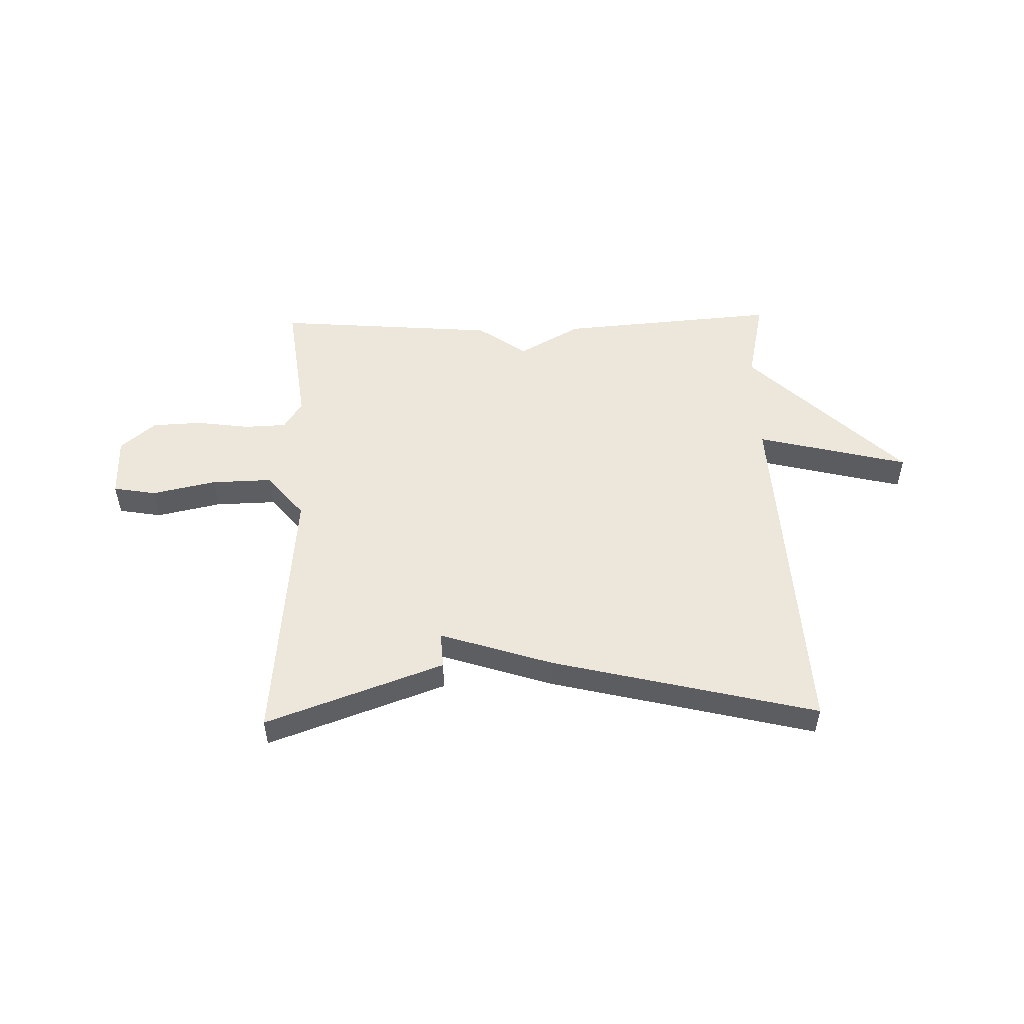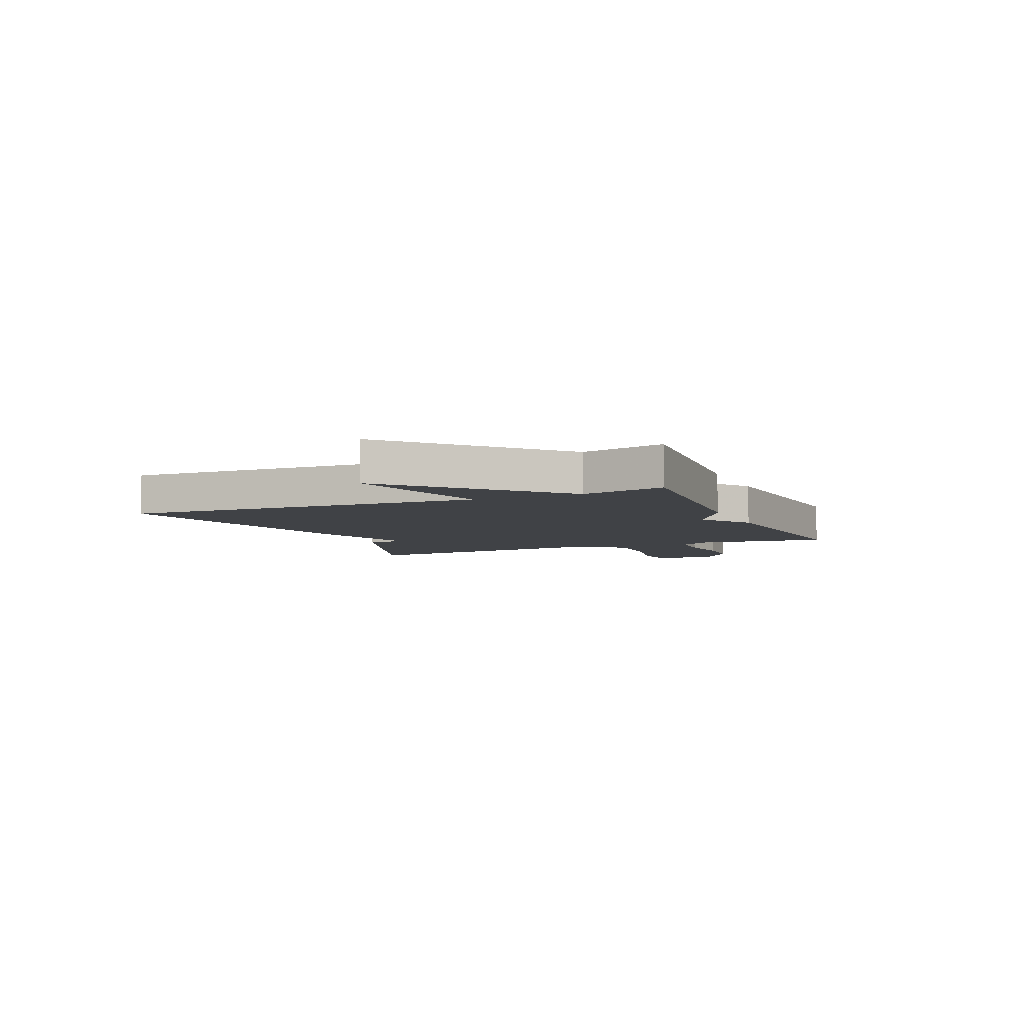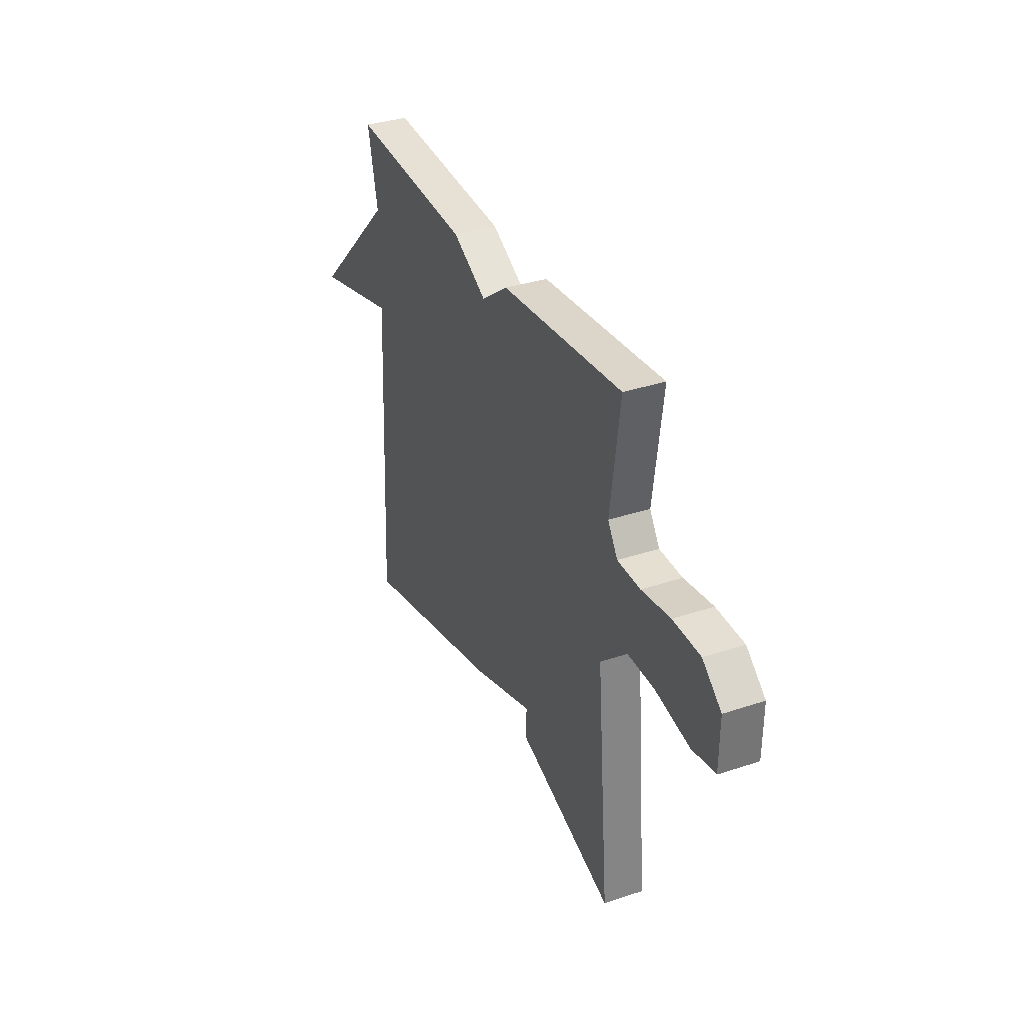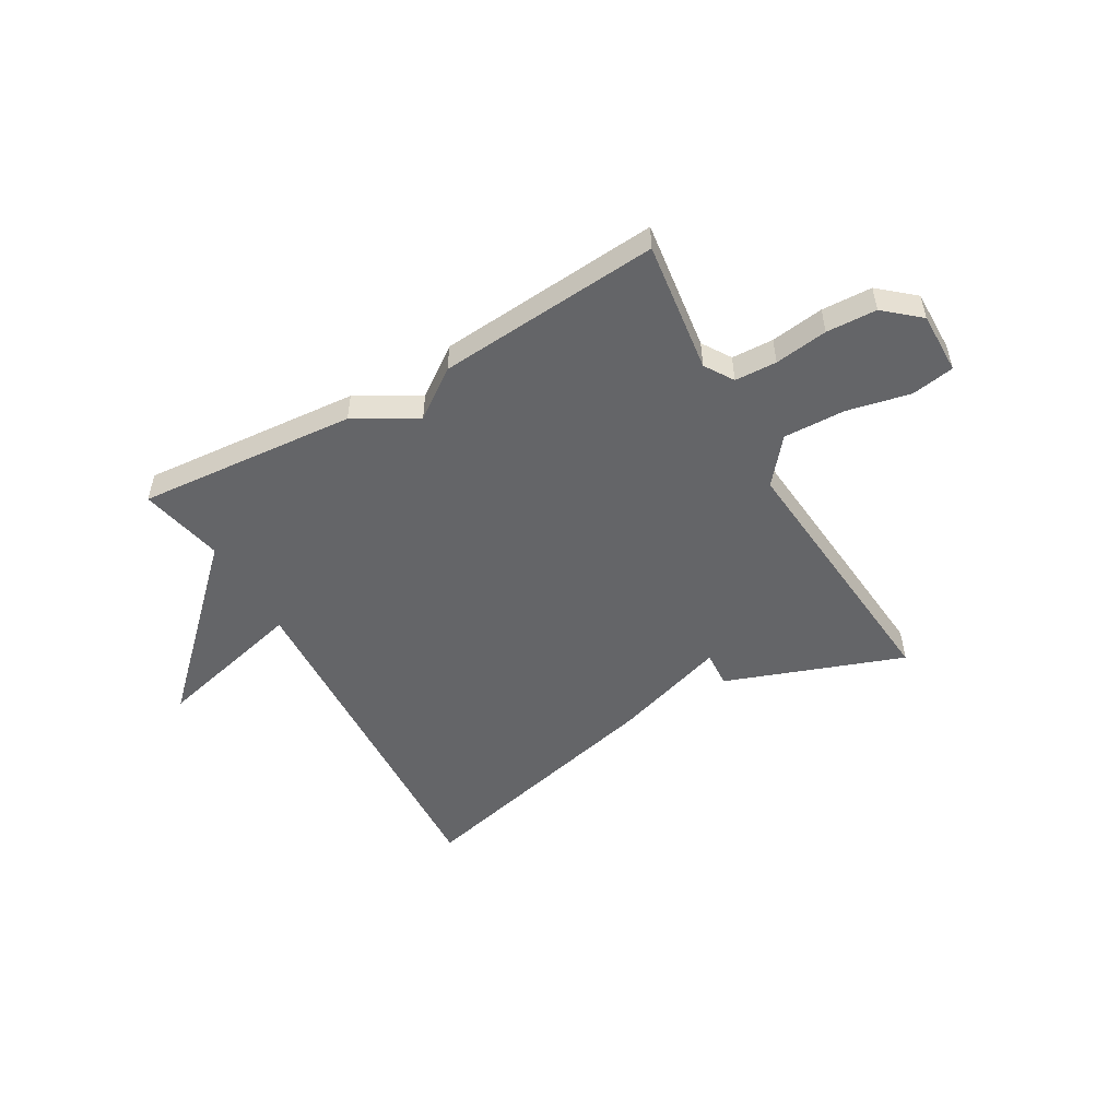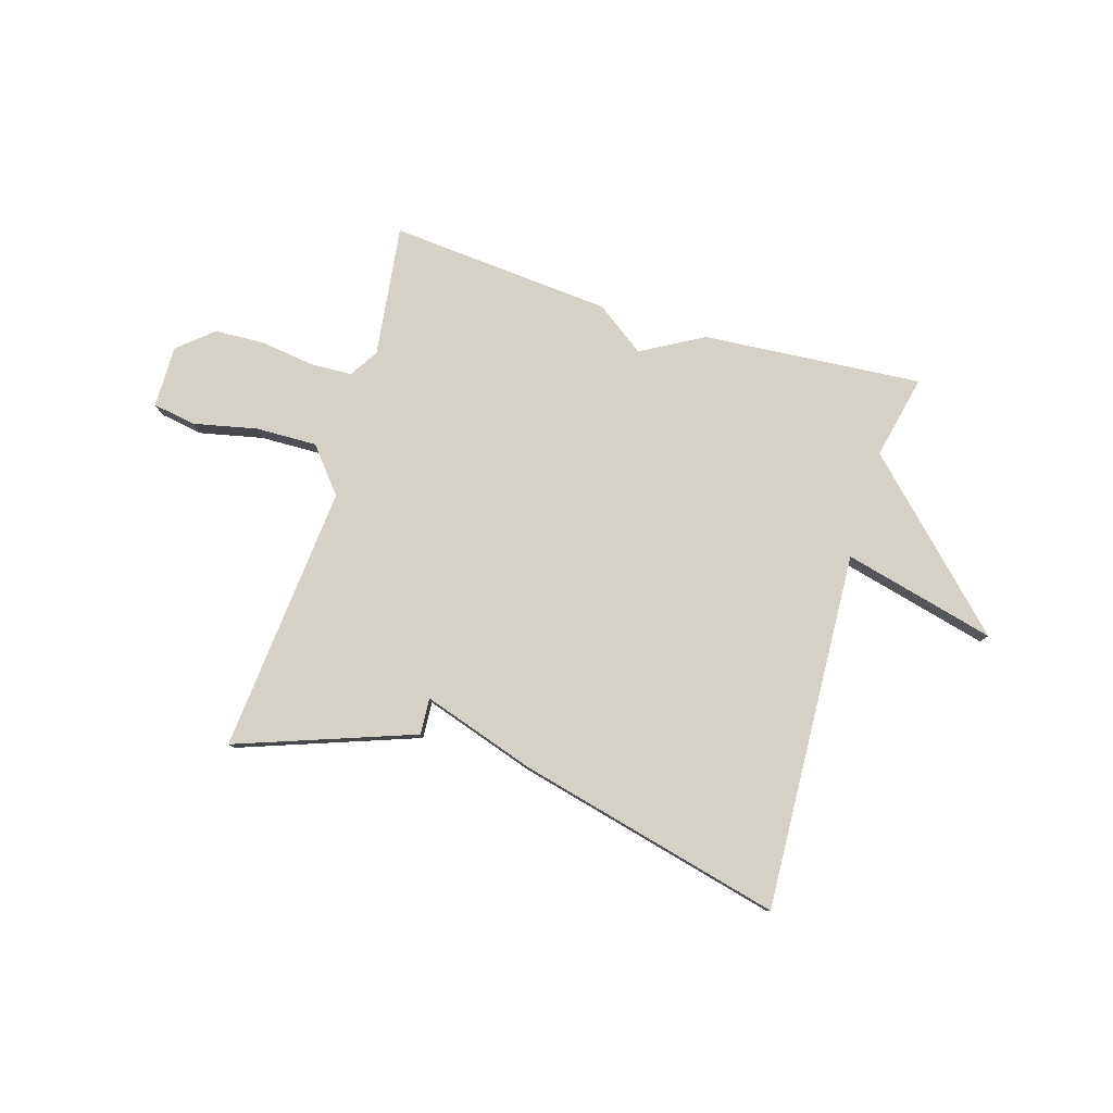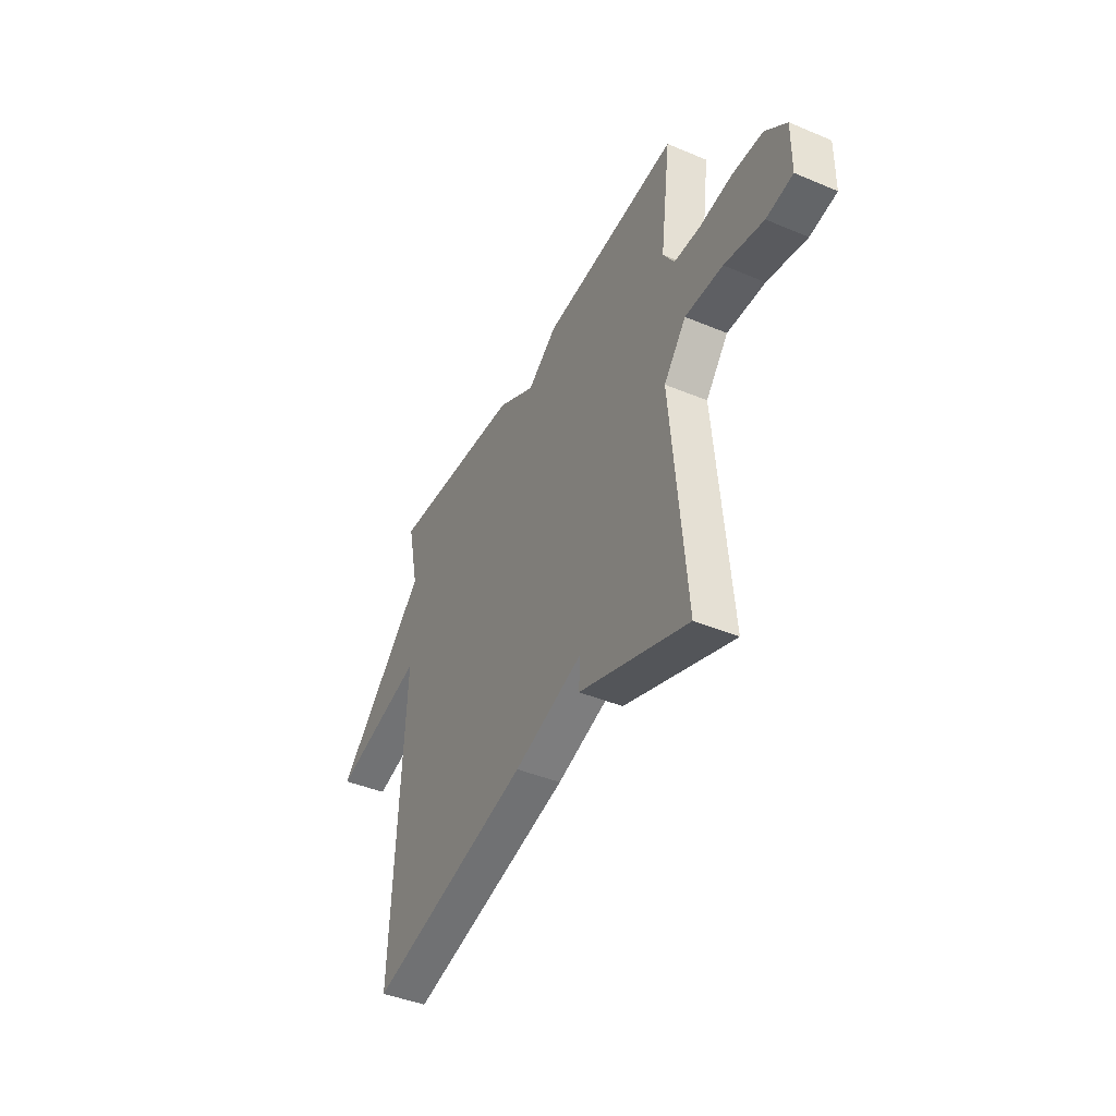
<metadata>
{"format":"obj","ext":"obj","renderer":"f3d","projection":"perspective","resolution":1024,"background":"white","views":[{"elev":51.4,"azim":178.6,"up":"+Y"},{"elev":-6.1,"azim":-66.6,"up":"+Y"},{"elev":34.4,"azim":65.8,"up":"+Z"},{"elev":-51.5,"azim":29.9,"up":"+Y"},{"elev":79.5,"azim":-163.1,"up":"+Y"},{"elev":-42.6,"azim":63.4,"up":"+Z"}]}
</metadata>
<code>
v 0.5 0.07 0.5
v 0.469 0.07 0.262
v 0.502 0.07 0.21
v 0.578 0.07 0.207
v 0.674 0.07 0.22
v 0.765 0.07 0.216
v 0.828 0.07 0.162
v 0.827 0.07 0.05
v 0.749 0.07 0.037
v 0.634 0.07 0.062
v 0.523 0.07 0.065
v 0.457 0.07 -0.015
v 0.5 0.07 -0.5
v 0.179 0.07 -0.384
v 0.183 0.07 -0.318
v -0.021 0.07 -0.384
v -0.5 0.07 -0.5
v -0.467 0.07 0.148
v -0.742 0.07 0.08
v -0.467 0.07 0.348
v -0.5 0.07 0.5
v -0.103 0.07 0.468
v 0.009 0.07 0.405
v 0.097 0.07 0.468
v 0.5 0 0.5
v 0.469 0 0.262
v 0.502 0 0.21
v 0.578 0 0.207
v 0.674 0 0.22
v 0.765 0 0.216
v 0.828 0 0.162
v 0.827 0 0.05
v 0.749 0 0.037
v 0.634 0 0.062
v 0.523 0 0.065
v 0.457 0 -0.015
v 0.5 0 -0.5
v 0.179 0 -0.384
v 0.183 0 -0.318
v -0.021 0 -0.384
v -0.5 0 -0.5
v -0.467 0 0.148
v -0.742 0 0.08
v -0.467 0 0.348
v -0.5 0 0.5
v -0.103 0 0.468
v 0.009 0 0.405
v 0.097 0 0.468
f 23 24 1 2
f 20 21 22 23
f 18 19 20 23
f 23 2 3
f 18 23 3
f 17 18 3
f 16 17 3
f 15 16 3
f 12 13 14 15
f 15 3 4
f 12 15 4
f 11 12 4
f 5 6 7
f 4 5 7
f 11 4 7
f 10 11 7
f 7 8 9 10
f 26 25 48 47
f 47 46 45 44
f 47 44 43 42
f 27 26 47
f 27 47 42
f 27 42 41
f 27 41 40
f 27 40 39
f 39 38 37 36
f 28 27 39
f 28 39 36
f 28 36 35
f 31 30 29
f 31 29 28
f 31 28 35
f 31 35 34
f 34 33 32 31
f 1 25 26 2
f 2 26 27 3
f 3 27 28 4
f 4 28 29 5
f 5 29 30 6
f 6 30 31 7
f 7 31 32 8
f 8 32 33 9
f 9 33 34 10
f 10 34 35 11
f 11 35 36 12
f 12 36 37 13
f 13 37 38 14
f 14 38 39 15
f 15 39 40 16
f 16 40 41 17
f 17 41 42 18
f 18 42 43 19
f 19 43 44 20
f 20 44 45 21
f 21 45 46 22
f 22 46 47 23
f 23 47 48 24
f 24 48 25 1

</code>
